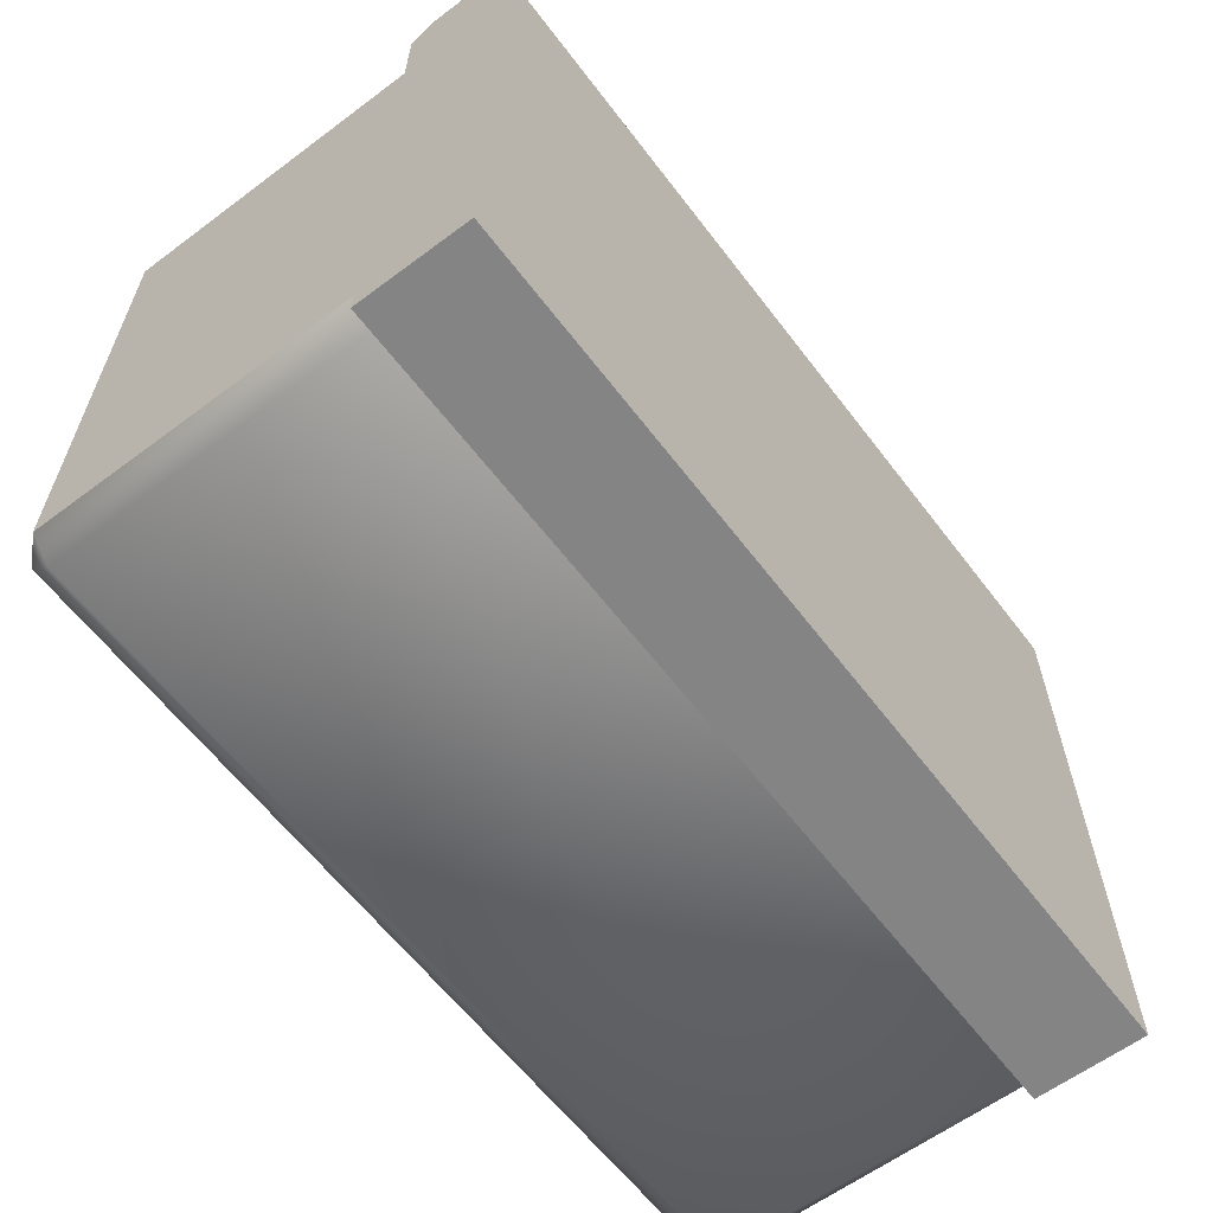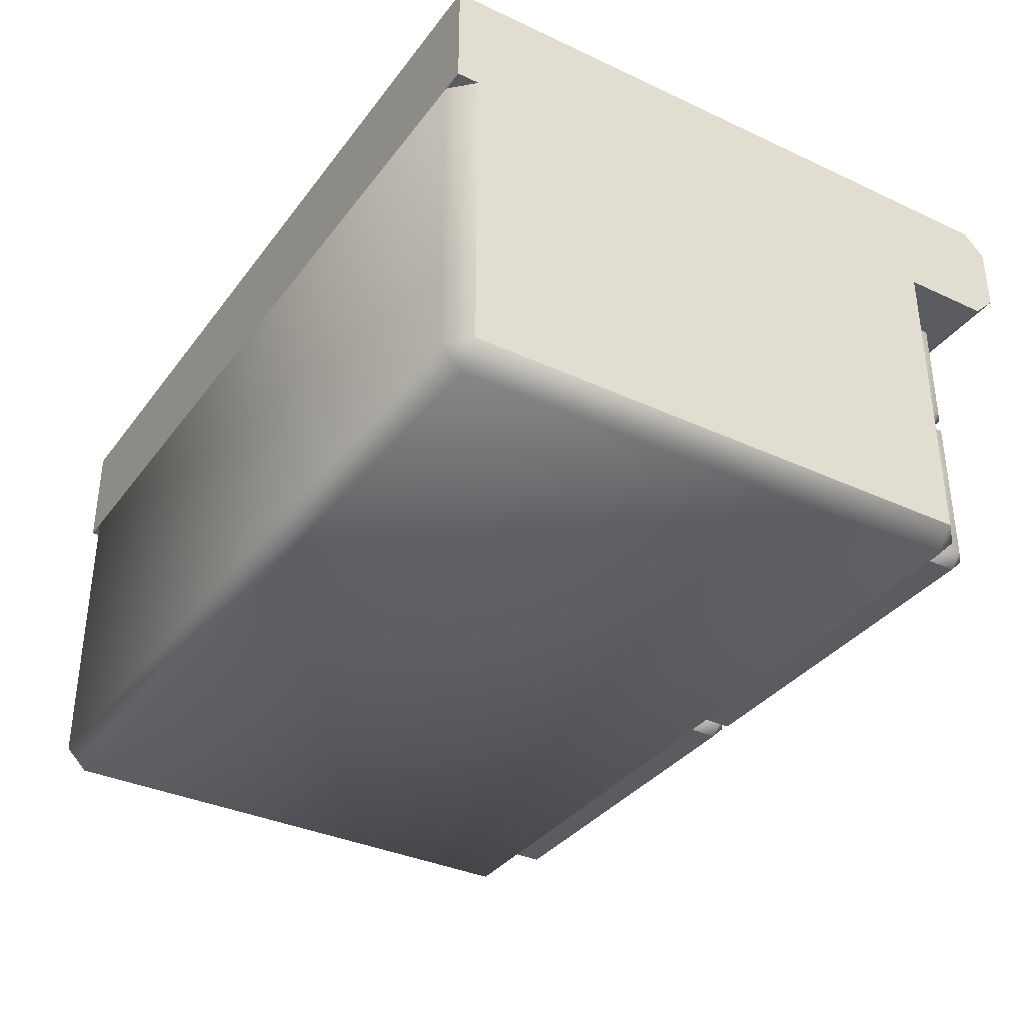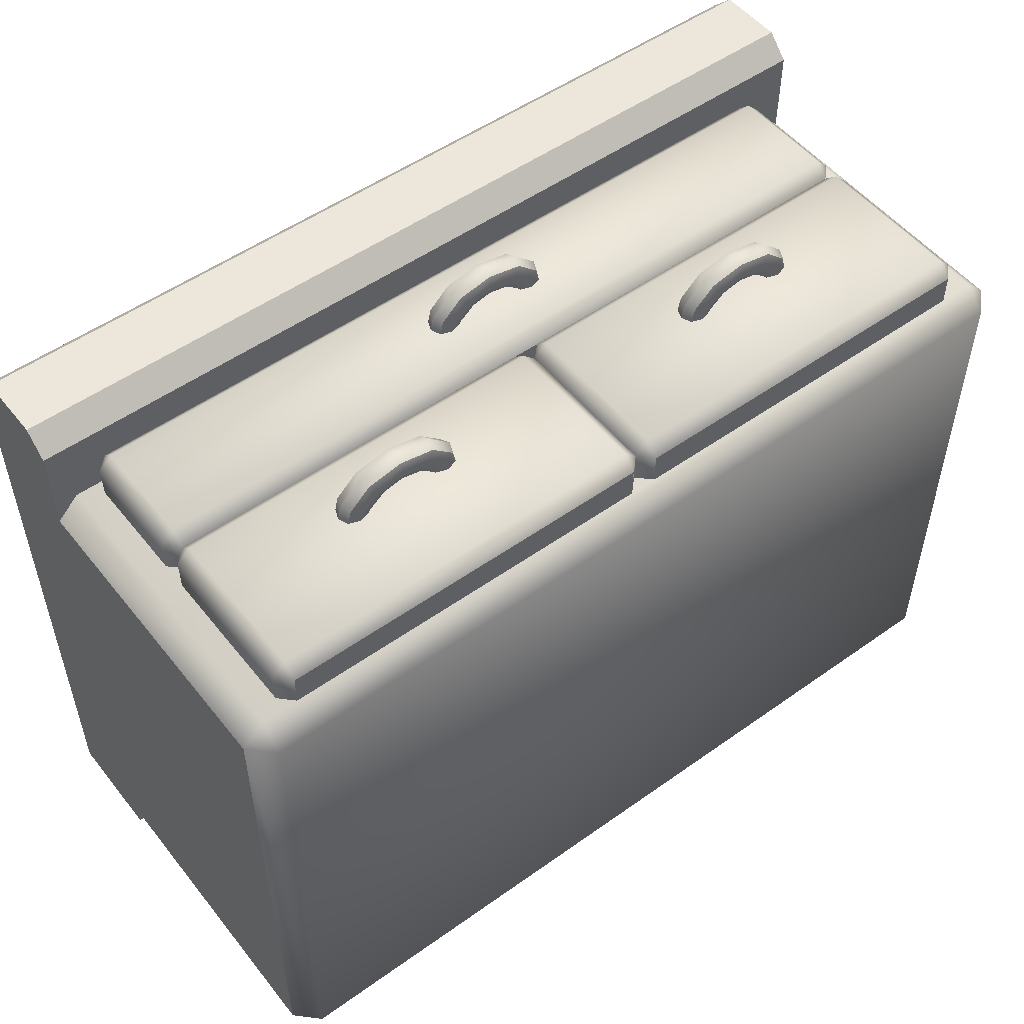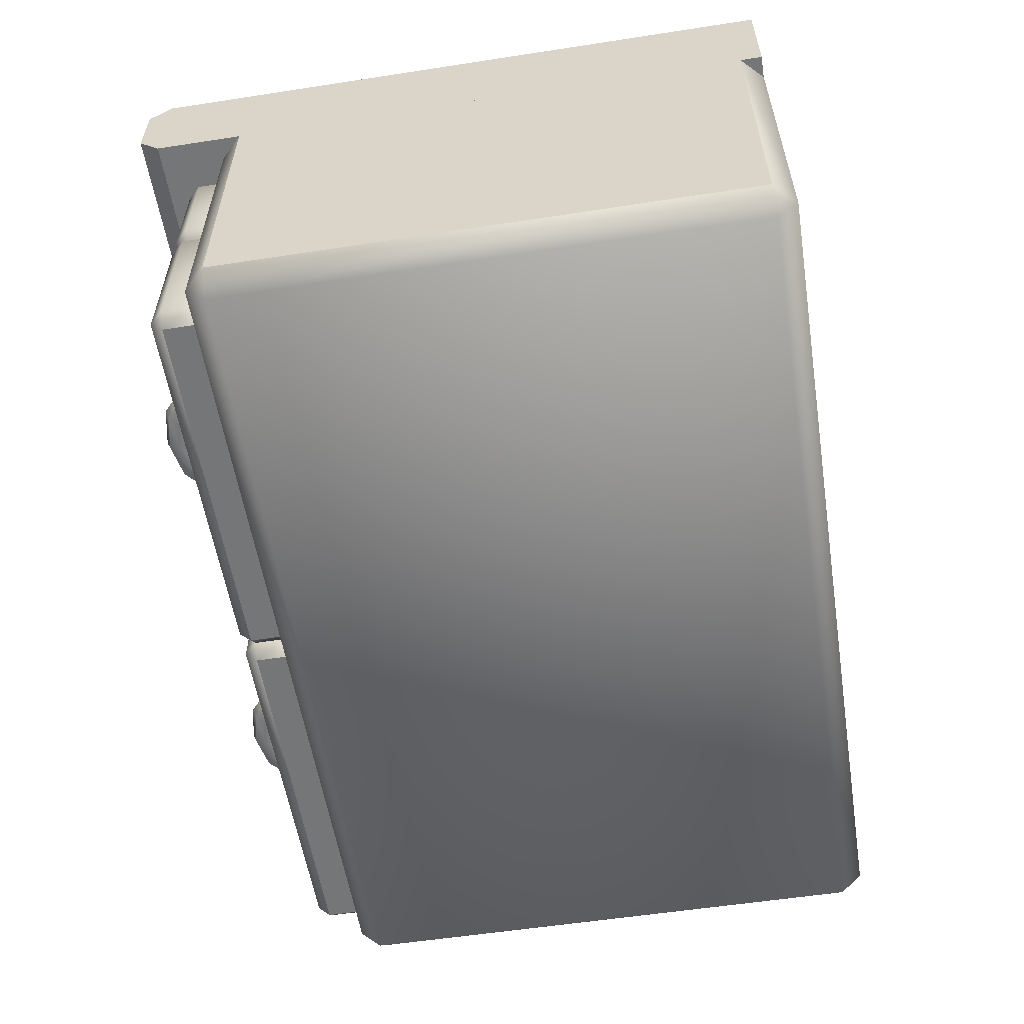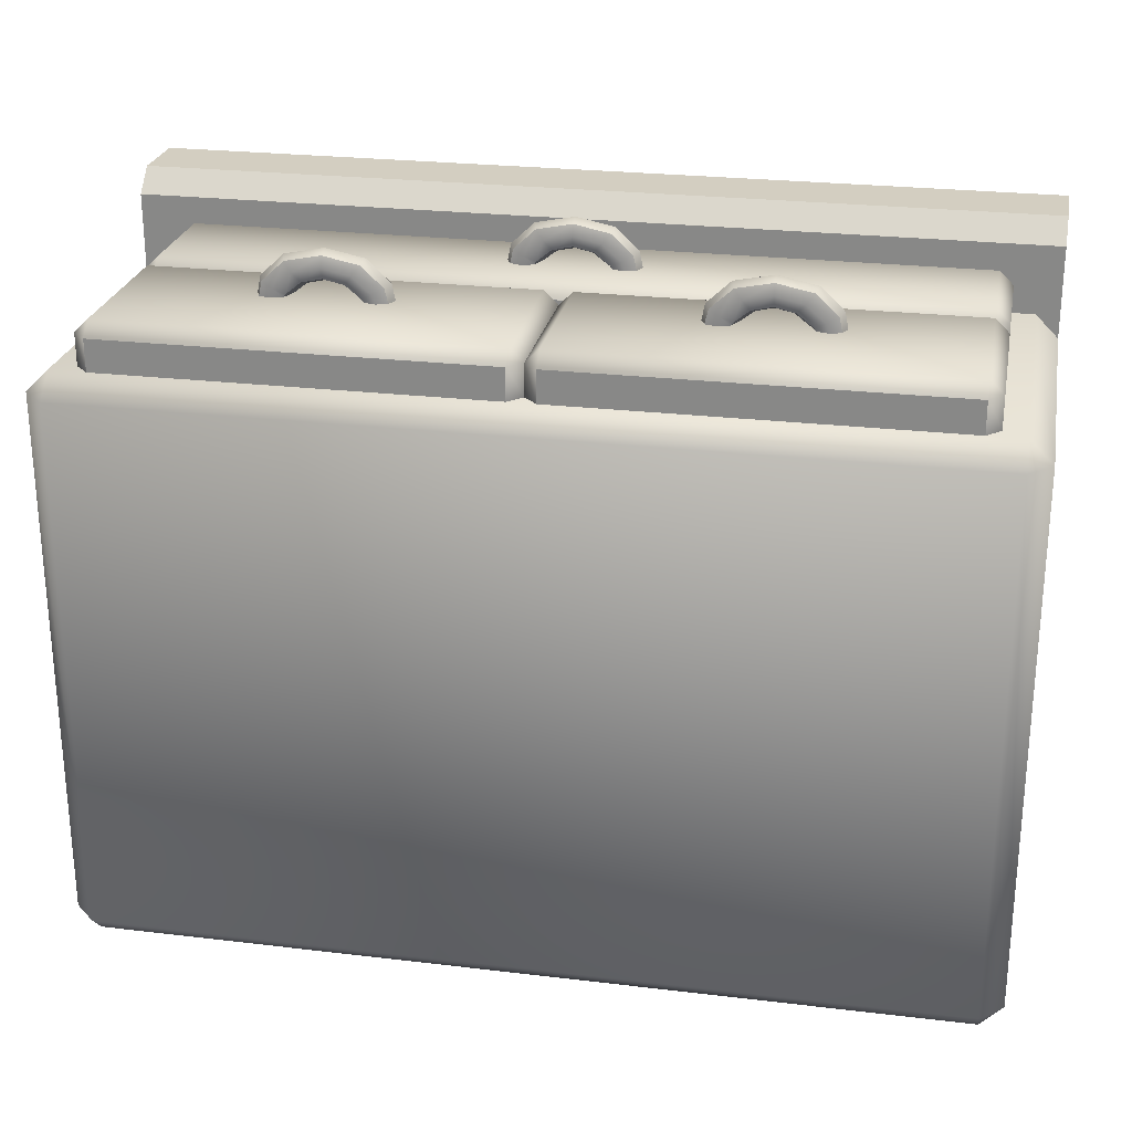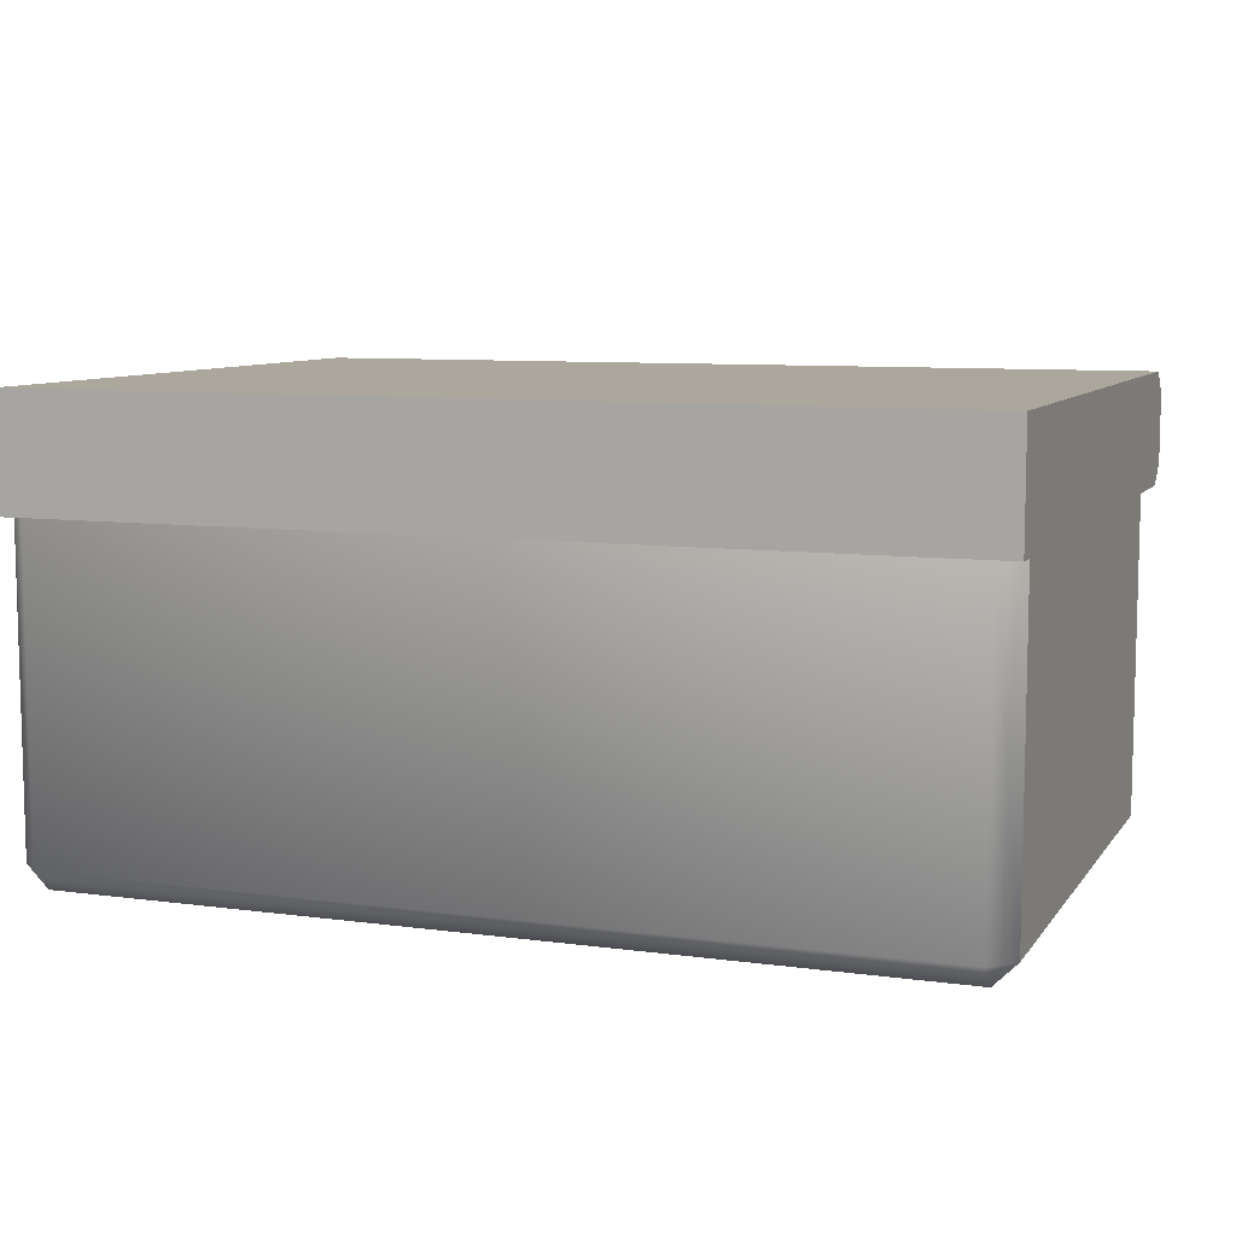
<metadata>
{"format":"obj","ext":"obj","renderer":"f3d","projection":"perspective","resolution":1024,"background":"white","views":[{"elev":-61.4,"azim":127.2,"up":"+Z"},{"elev":-35.2,"azim":-121.7,"up":"+Y"},{"elev":52.3,"azim":-37.5,"up":"+Z"},{"elev":-56.8,"azim":99.1,"up":"+Y"},{"elev":25.2,"azim":10.9,"up":"+Z"},{"elev":8.4,"azim":-159.5,"up":"+Y"}]}
</metadata>
<code>
o countertop_straight_A
v -1 0.75 -0.75
v -1 1 -0.75
v 1 0.75 -0.75
v 1 1 -0.75
v -1 0.75 0.7
v -1 0.8 0.75
v -1 0.95 0.75
v -1 1 0.7
v 1 0.8 0.75
v 1 0.75 0.7
v 1 1 0.7
v 1 0.95 0.75
v -0.95 0 0.5
v -0.95 0.05 0.55
v -1 0.05 0.5
v -0.95 0.75 0.55
v -1 0.75 0.5
v -0.95 0 -0.7
v -1 0.05 -0.7
v -0.95 0.05 -0.75
v -0.95 0.75 -0.75
v -1 0.75 -0.7
v 0.95 0 0.5
v 1 0.05 0.5
v 0.95 0.05 0.55
v 0.95 0.75 0.55
v 1 0.75 0.5
v 0.95 0 -0.7
v 0.95 0.05 -0.75
v 1 0.05 -0.7
v 1 0.75 -0.7
v 0.95 0.75 -0.75
v -0.9 0.08 0.55
v -0.87 0.05 0.55
v -0.9 0.42 0.62
v -0.87 0.45 0.62
v -0.87 0.42 0.65
v -0.9 0.08 0.62
v -0.87 0.08 0.65
v -0.87 0.05 0.62
v -0.87 0.45 0.55
v -0.03 0.45 0.62
v -0.9 0.42 0.55
v -0.03 0.05 0.62
v -0 0.08 0.62
v -0.03 0.08 0.65
v -0.03 0.42 0.65
v -0 0.42 0.62
v -0 0.08 0.55
v -0.03 0.05 0.55
v -0.03 0.45 0.55
v -0 0.42 0.55
v -0.07843 0.5771 0.7263
v -0.07843 0.6229 0.7263
v 0.07843 0.5771 0.7263
v 0.07843 0.6229 0.7263
v 0.04455 0.5771 0.6839
v -0.04455 0.5771 0.6839
v -0.04455 0.6229 0.6839
v 0.04455 0.6229 0.6839
v -0.1336 0.6229 0.65
v -0.1336 0.5771 0.65
v -0.08282 0.5771 0.65
v 0.08282 0.6229 0.65
v 0.1336 0.6229 0.65
v 0.1336 0.5771 0.65
v 0.08282 0.5771 0.65
v -0.08282 0.6229 0.65
v -0.08478 0.6 0.7342
v 0.08478 0.6 0.7342
v 0 0.5771 0.6935
v 0 0.6229 0.6935
v 0 0.5771 0.7422
v 0 0.6229 0.7422
v -0.0382 0.6 0.676
v 0.0382 0.6 0.676
v -0.1432 0.6 0.65
v -0.1082 0.5686 0.65
v 0.1082 0.6314 0.65
v 0.1432 0.6 0.65
v 0.1082 0.5686 0.65
v -0.1082 0.6314 0.65
v -0.07329 0.6 0.65
v 0.07329 0.6 0.65
v 0.07804 0.5771 0.6568
v 0.1267 0.5771 0.6811
v 0.1267 0.6229 0.6811
v -0.07804 0.5771 0.6568
v -0.07804 0.6229 0.6568
v -0.1267 0.5771 0.6811
v 0.07804 0.6229 0.6568
v -0.1267 0.6229 0.6811
v -0.06149 0.6314 0.7051
v -0.06149 0.5686 0.7051
v 0.06149 0.6314 0.7051
v 0.06149 0.5686 0.7051
v -0.1024 0.5686 0.6689
v 0.1024 0.5686 0.6689
v -0.1024 0.6314 0.6689
v 0 0.6314 0.7179
v 0 0.5686 0.7179
v 0 0.6 0.7513
v 0 0.6 0.6844
v -0.06891 0.6 0.6522
v 0.06891 0.6 0.6522
v 0.1024 0.6314 0.6689
v 0.1359 0.6 0.6857
v -0.1359 0.6 0.6857
v -0.5859 0.3 0.6857
v -0.3141 0.3 0.6857
v -0.3476 0.3314 0.6689
v -0.3811 0.3 0.6522
v -0.5189 0.3 0.6522
v -0.45 0.3 0.6844
v -0.45 0.3 0.7513
v -0.45 0.2686 0.7179
v -0.45 0.3314 0.7179
v -0.5524 0.3314 0.6689
v -0.3476 0.2686 0.6689
v -0.5524 0.2686 0.6689
v -0.3885 0.2686 0.7051
v -0.3885 0.3314 0.7051
v -0.5115 0.2686 0.7051
v -0.5115 0.3314 0.7051
v -0.5767 0.3229 0.6811
v -0.372 0.3229 0.6568
v -0.5767 0.2772 0.6811
v -0.528 0.3229 0.6568
v -0.528 0.2772 0.6568
v -0.3233 0.3229 0.6811
v -0.3233 0.2772 0.6811
v -0.372 0.2772 0.6568
v -0.3767 0.3 0.65
v -0.5233 0.3 0.65
v -0.5582 0.3314 0.65
v -0.3418 0.2686 0.65
v -0.3068 0.3 0.65
v -0.3418 0.3314 0.65
v -0.5582 0.2686 0.65
v -0.5932 0.3 0.65
v -0.4118 0.3 0.676
v -0.4882 0.3 0.676
v -0.45 0.3229 0.7422
v -0.45 0.2772 0.7422
v -0.45 0.3229 0.6935
v -0.45 0.2772 0.6935
v -0.3652 0.3 0.7342
v -0.5348 0.3 0.7342
v -0.5328 0.3229 0.65
v -0.3672 0.2772 0.65
v -0.3164 0.2772 0.65
v -0.3164 0.3229 0.65
v -0.3672 0.3229 0.65
v -0.5328 0.2772 0.65
v -0.5836 0.2772 0.65
v -0.5836 0.3229 0.65
v -0.4055 0.3229 0.6839
v -0.4945 0.3229 0.6839
v -0.4945 0.2772 0.6839
v -0.4055 0.2772 0.6839
v -0.3716 0.3229 0.7263
v -0.3716 0.2772 0.7263
v -0.5284 0.3229 0.7263
v -0.5284 0.2772 0.7263
v 0.3716 0.2772 0.7263
v 0.3716 0.3229 0.7263
v 0.5284 0.2772 0.7263
v 0.5284 0.3229 0.7263
v 0.4945 0.2772 0.6839
v 0.4055 0.2772 0.6839
v 0.4055 0.3229 0.6839
v 0.4945 0.3229 0.6839
v 0.3164 0.3229 0.65
v 0.3164 0.2772 0.65
v 0.3672 0.2772 0.65
v 0.5328 0.3229 0.65
v 0.5836 0.3229 0.65
v 0.5836 0.2772 0.65
v 0.5328 0.2772 0.65
v 0.3672 0.3229 0.65
v 0.3652 0.3 0.7342
v 0.5348 0.3 0.7342
v 0.45 0.2772 0.6935
v 0.45 0.3229 0.6935
v 0.45 0.2772 0.7422
v 0.45 0.3229 0.7422
v 0.4118 0.3 0.676
v 0.4882 0.3 0.676
v 0.3068 0.3 0.65
v 0.3418 0.2686 0.65
v 0.5582 0.3314 0.65
v 0.5932 0.3 0.65
v 0.5582 0.2686 0.65
v 0.3418 0.3314 0.65
v 0.3767 0.3 0.65
v 0.5233 0.3 0.65
v 0.528 0.2772 0.6568
v 0.5767 0.2772 0.6811
v 0.5767 0.3229 0.6811
v 0.372 0.2772 0.6568
v 0.372 0.3229 0.6568
v 0.3233 0.2772 0.6811
v 0.528 0.3229 0.6568
v 0.3233 0.3229 0.6811
v 0.3885 0.3314 0.7051
v 0.3885 0.2686 0.7051
v 0.5115 0.3314 0.7051
v 0.5115 0.2686 0.7051
v 0.3476 0.2686 0.6689
v 0.5524 0.2686 0.6689
v 0.3476 0.3314 0.6689
v 0.45 0.3314 0.7179
v 0.45 0.2686 0.7179
v 0.45 0.3 0.7513
v 0.45 0.3 0.6844
v 0.3811 0.3 0.6522
v 0.5189 0.3 0.6522
v 0.5524 0.3314 0.6689
v 0.5859 0.3 0.6857
v 0.3141 0.3 0.6857
v 0.9 0.42 0.55
v 0.87 0.45 0.55
v 0.87 0.05 0.55
v 0.9 0.08 0.55
v 0.9 0.42 0.62
v 0.87 0.42 0.65
v 0.87 0.08 0.65
v 0.9 0.08 0.62
v 0.87 0.05 0.62
v 0 0.42 0.55
v 0.87 0.45 0.62
v 0.03 0.45 0.55
v 0.03 0.05 0.62
v 0.03 0.08 0.65
v 0 0.08 0.62
v 0.03 0.42 0.65
v 0.03 0.45 0.62
v 0 0.42 0.62
v 0.03 0.05 0.55
v 0 0.08 0.55
v -0.87 0.45 0.62
v -0.87 0.48 0.65
v -0.9 0.48 0.62
v -0.87 0.72 0.65
v -0.87 0.75 0.62
v -0.9 0.72 0.62
v -0.87 0.45 0.55
v -0.9 0.48 0.55
v -0.9 0.72 0.55
v -0.87 0.75 0.55
v 0.87 0.45 0.62
v 0.9 0.48 0.62
v 0.87 0.48 0.65
v 0.87 0.75 0.62
v 0.87 0.72 0.65
v 0.9 0.72 0.62
v 0.9 0.48 0.55
v 0.87 0.75 0.55
v 0.9 0.72 0.55
v 0.87 0.45 0.55
f 25 26 16 14
f 30 31 27 24
f 15 17 22 19
f 20 21 32 29
f 9 12 7 6
f 1 2 4 3
f 4 2 8 11
f 5 6 7 8
f 10 11 12 9
f 5 10 9 6
f 11 8 7 12
f 1 3 10 5
f 13 14 15
f 18 19 20
f 23 24 25
f 28 29 30
f 18 13 15 19
f 14 16 17 15
f 21 20 19 22
f 28 18 20 29
f 31 30 29 32
f 23 28 30 24
f 26 25 24 27
f 13 23 25 14
f 18 28 23 13
f 3 4 11 10
f 1 5 8 2
f 46 47 37 39
f 260 251 241 247
f 41 36 42 51
f 38 35 43 33
f 49 52 48 45
f 40 39 38
f 37 36 35
f 44 45 46
f 42 47 48
f 34 40 38 33
f 39 37 35 38
f 36 41 43 35
f 44 50 49 45
f 51 42 48 52
f 47 46 45 48
f 40 44 46 39
f 42 36 37 47
f 34 50 44 40
f 53 90 97 94
f 90 62 78 97
f 97 78 63 88
f 94 97 88 58
f 57 85 98 96
f 85 67 81 98
f 98 81 66 86
f 96 98 86 55
f 59 89 99 93
f 89 68 82 99
f 99 82 61 92
f 93 99 92 54
f 60 72 100 95
f 72 59 93 100
f 100 93 54 74
f 95 100 74 56
f 58 71 101 94
f 71 57 96 101
f 101 96 55 73
f 94 101 73 53
f 56 74 102 70
f 74 54 69 102
f 102 69 53 73
f 70 102 73 55
f 58 75 103 71
f 75 59 72 103
f 103 72 60 76
f 71 103 76 57
f 59 75 104 89
f 75 58 88 104
f 104 88 63 83
f 89 104 83 68
f 57 76 105 85
f 76 60 91 105
f 105 91 64 84
f 85 105 84 67
f 56 87 106 95
f 87 65 79 106
f 106 79 64 91
f 95 106 91 60
f 56 70 107 87
f 70 55 86 107
f 107 86 66 80
f 87 107 80 65
f 54 92 108 69
f 92 61 77 108
f 108 77 62 90
f 69 108 90 53
f 163 125 109 148
f 157 145 117 122
f 124 118 125 163
f 159 142 114 146
f 158 142 113 128
f 123 120 129 159
f 160 132 119 121
f 161 130 111 122
f 161 143 115 147
f 127 155 139 120
f 117 124 163 143
f 161 147 110 130
f 116 121 162 144
f 115 148 164 144
f 147 162 131 110
f 141 157 126 112
f 114 145 157 141
f 113 129 154 134
f 130 152 138 111
f 125 156 140 109
f 112 126 153 133
f 110 131 151 137
f 109 140 155 127
f 111 138 153 126
f 146 114 141 160
f 147 115 144 162
f 123 116 144 164
f 128 113 134 149
f 143 163 148 115
f 142 158 145 114
f 118 135 156 125
f 164 127 120 123
f 142 159 129 113
f 146 160 121 116
f 158 128 118 124
f 120 139 154 129
f 160 141 112 132
f 121 119 131 162
f 128 149 135 118
f 159 146 116 123
f 132 112 133 150
f 122 111 126 157
f 132 150 136 119
f 119 136 151 131
f 130 110 137 152
f 122 117 143 161
f 145 158 124 117
f 148 109 127 164
f 207 212 186 168
f 170 183 213 206
f 183 169 208 213
f 209 190 175 200
f 187 170 200 216
f 199 219 192 177
f 197 217 196 179
f 165 202 209 206
f 207 218 203 172
f 171 201 211 205
f 208 210 198 167
f 197 179 193 210
f 181 220 202 165
f 169 188 217 197
f 201 180 194 211
f 184 171 205 212
f 210 193 178 198
f 187 171 184 215
f 233 229 227 234
f 231 237 236 226
f 212 205 166 186
f 168 199 218 207
f 239 223 229 233
f 172 184 212 207
f 204 173 189 220
f 202 174 190 209
f 226 227 228 225
f 213 208 167 185
f 218 191 176 203
f 205 211 204 166
f 171 187 216 201
f 182 214 185 167
f 215 184 172 188
f 170 187 215 183
f 206 209 200 170
f 219 198 178 192
f 186 166 181 214
f 188 172 203 217
f 183 215 188 169
f 201 216 195 180
f 220 189 174 202
f 214 181 165 185
f 235 238 230 240
f 182 167 198 219
f 168 182 219 199
f 227 226 236 234
f 232 237 231 222
f 236 237 238
f 239 233 235 240
f 168 186 214 182
f 222 231 225 221
f 231 226 225
f 169 197 210 208
f 216 200 175 195
f 229 228 227
f 234 236 238 235
f 224 221 225 228
f 199 177 191 218
f 217 203 176 196
f 233 234 235
f 237 232 230 238
f 206 213 185 165
f 229 223 224 228
f 166 204 220 181
f 211 194 173 204
f 253 255 244 242
f 258 250 245 254
f 243 246 249 248
f 257 259 256 252
f 241 242 243
f 244 245 246
f 251 252 253
f 254 255 256
f 247 241 243 248
f 242 244 246 243
f 245 250 249 246
f 251 260 257 252
f 258 254 256 259
f 255 253 252 256
f 241 251 253 242
f 254 245 244 255

</code>
